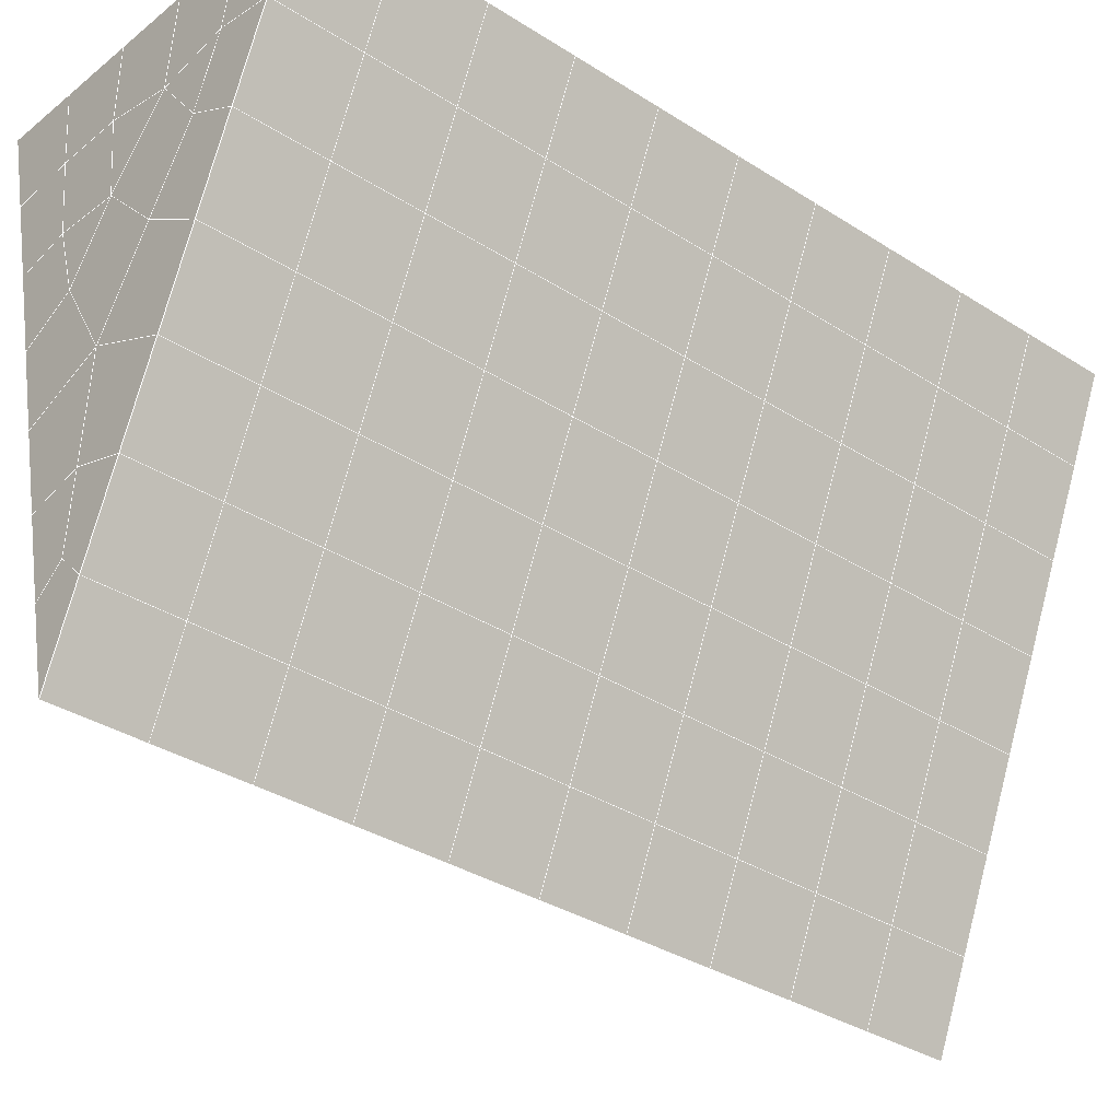
<metadata>
{"format":"obj","ext":"obj","renderer":"f3d","projection":"perspective","resolution":1024,"background":"white","views":[{"elev":-28.5,"azim":-130.4,"up":"+Y"}]}
</metadata>
<code>
v 49 15.8 20.7
v 51 15.8 20.7
v 50.89 13.85 20.57
v 49.04 13.54 20.54
v 49 15.64 22.9
v 51 15.64 22.9
v 49 15.49 25.09
v 51 15.49 25.09
v 49 15.34 27.29
v 51 15.34 27.29
v 49 15.18 29.48
v 51 15.18 29.48
v 49 15.03 31.68
v 51 15.03 31.68
v 49 14.88 33.87
v 51 14.88 33.87
v 49 14.72 36.07
v 51 14.72 36.07
v 49 14.57 38.26
v 51 14.57 38.26
v 49 14.42 40.45
v 51 14.41 40.45
v 49 14.26 42.65
v 51 14.26 42.65
v 48.58 12.1 42.5
v 50.89 11.94 42.49
v 48.54 10.11 42.36
v 50.12 10.2 42.36
v 49.04 7.904 42.2
v 51.12 8.581 42.25
v 49.84 6.236 42.09
v 51.02 6.219 42.09
v 49.96 4.755 41.98
v 50.69 4.245 41.95
v 49.26 4.178 41.94
v 49.99 2.573 41.83
v 48.57 3.574 41.9
v 49.29 1.436 41.75
v 48.57 3.727 39.71
v 49.29 1.589 39.56
v 48.57 3.881 37.51
v 49.29 1.743 37.36
v 48.57 4.034 35.32
v 49.29 1.896 35.17
v 48.57 4.187 33.12
v 49.29 2.05 32.97
v 48.57 4.341 30.93
v 49.29 2.203 30.78
v 48.57 4.494 28.73
v 49.29 2.357 28.58
v 48.57 4.648 26.54
v 49.29 2.51 26.39
v 48.57 4.801 24.34
v 49.29 2.664 24.2
v 48.57 4.955 22.15
v 49.29 2.817 22
v 48.57 5.108 19.96
v 49.29 2.97 19.81
v 50.01 5.48 19.98
v 50 3.592 19.85
v 51.43 5.108 19.95
v 50.71 2.971 19.81
v 51.43 4.955 22.15
v 50.71 2.817 22
v 51.43 4.801 24.34
v 50.71 2.663 24.19
v 51.43 4.648 26.54
v 50.71 2.51 26.39
v 51.43 4.494 28.73
v 50.71 2.357 28.58
v 51.43 4.341 30.93
v 50.71 2.203 30.78
v 51.43 4.187 33.12
v 50.71 2.05 32.97
v 51.43 4.034 35.32
v 50.71 1.896 35.17
v 51.43 3.88 37.51
v 50.71 1.743 37.36
v 51.43 3.727 39.71
v 50.71 1.589 39.56
v 51.43 3.573 41.9
v 50.71 1.436 41.75
v 52.14 5.711 42.05
v 52.14 5.865 39.86
v 52.14 6.018 37.66
v 52.14 6.172 35.47
v 52.14 6.325 33.27
v 52.14 6.478 31.08
v 52.14 6.632 28.88
v 52.14 6.785 26.69
v 52.14 6.939 24.49
v 52.14 7.092 22.3
v 52.14 7.246 20.1
v 50.04 8.106 20.16
v 47.86 7.246 20.11
v 47.86 7.092 22.3
v 47.86 6.939 24.49
v 47.86 6.785 26.69
v 47.86 6.632 28.88
v 47.86 6.478 31.08
v 47.86 6.325 33.27
v 47.86 6.171 35.47
v 47.86 6.018 37.66
v 47.86 5.865 39.86
v 47.86 5.711 42.05
v 48.84 6.014 42.07
v 50 -0.7019 41.6
v 50 -0.5485 39.41
v 50 -0.3946 37.21
v 50 -0.2414 35.02
v 50 -0.08768 32.82
v 50 0.0654 30.63
v 50 0.2187 28.43
v 50 0.3726 26.24
v 50 0.5258 24.05
v 50 0.6793 21.85
v 50 0.8328 19.66
v 51.49 10.12 20.31
v 52.86 9.383 20.25
v 52.19 11.84 20.43
v 53.57 11.52 20.4
v 52.62 13.82 20.56
v 54.29 13.66 20.55
v 53 15.8 20.7
v 55 15.8 20.7
v 53 15.64 22.9
v 55 15.64 22.9
v 53 15.49 25.09
v 55 15.49 25.09
v 53 15.34 27.29
v 55 15.34 27.29
v 53 15.18 29.48
v 55 15.18 29.48
v 53 15.03 31.68
v 55 15.03 31.68
v 53 14.88 33.87
v 55 14.88 33.87
v 53 14.72 36.06
v 55 14.72 36.06
v 53 14.57 38.26
v 55 14.57 38.26
v 53 14.42 40.45
v 55 14.42 40.45
v 53 14.26 42.65
v 55 14.26 42.65
v 52.76 12.31 42.51
v 54.29 12.12 42.5
v 52.24 10.57 42.39
v 53.57 9.986 42.35
v 52.86 7.849 42.2
v 47.14 7.849 42.2
v 46.43 9.986 42.35
v 45.71 12.12 42.5
v 47 14.26 42.65
v 47 14.42 40.45
v 47 14.57 38.26
v 47 14.72 36.06
v 47 14.88 33.87
v 47 15.03 31.68
v 47 15.18 29.48
v 47 15.34 27.29
v 47 15.49 25.09
v 47 15.64 22.9
v 47 15.8 20.7
v 47.23 13.87 20.57
v 48.83 10.31 20.32
v 50.46 11.78 20.42
v 47.14 9.383 20.25
v 47.14 9.23 22.45
v 47.14 9.076 24.64
v 47.14 8.923 26.84
v 47.14 8.769 29.03
v 47.14 8.616 31.23
v 47.14 8.462 33.42
v 47.14 8.309 35.62
v 47.14 8.155 37.81
v 47.14 8.002 40.01
v 52.86 9.23 22.45
v 52.86 9.076 24.64
v 52.86 8.923 26.84
v 52.86 8.769 29.03
v 52.86 8.616 31.23
v 52.86 8.463 33.42
v 52.86 8.309 35.62
v 52.86 8.156 37.81
v 52.86 8.002 40.01
v 53.57 10.14 40.16
v 53.57 10.29 37.96
v 53.57 10.45 35.77
v 53.57 10.6 33.57
v 53.57 10.75 31.38
v 53.57 10.91 29.18
v 53.57 11.06 26.99
v 53.57 11.21 24.79
v 53.57 11.37 22.6
v 54.29 12.28 40.3
v 54.29 12.43 38.11
v 54.29 12.58 35.92
v 54.29 12.74 33.72
v 54.29 12.89 31.53
v 54.29 13.04 29.33
v 54.29 13.2 27.14
v 54.29 13.35 24.94
v 54.29 13.51 22.75
v 47.79 12.18 20.45
v 46.43 11.52 20.4
v 46.43 11.37 22.6
v 46.43 11.21 24.79
v 46.43 11.06 26.99
v 46.43 10.91 29.18
v 46.43 10.75 31.38
v 46.43 10.6 33.57
v 46.43 10.45 35.77
v 46.43 10.29 37.96
v 46.43 10.14 40.16
v 45.71 13.66 20.55
v 45.71 13.51 22.75
v 45.71 13.35 24.94
v 45.71 13.2 27.14
v 45.71 13.04 29.33
v 45.71 12.89 31.53
v 45.71 12.74 33.72
v 45.71 12.58 35.92
v 45.71 12.43 38.11
v 45.71 12.28 40.3
v 45 15.8 20.7
v 45 15.64 22.9
v 45 15.49 25.09
v 45 15.34 27.29
v 45 15.18 29.48
v 45 15.03 31.68
v 45 14.88 33.87
v 45 14.72 36.07
v 45 14.57 38.26
v 45 14.41 40.45
v 45 14.26 42.65
v 49.96 4.755 41.98
v 49.84 6.236 42.09
v 49.04 7.904 42.2
v 47.14 7.849 42.2
v 47.14 8.002 40.01
v 47.86 5.865 39.86
v 48.57 3.727 39.71
v 49.29 1.589 39.56
v 49.29 1.436 41.75
v 50 -0.7019 41.6
v 50.71 1.436 41.75
v 50.71 1.589 39.56
v 51.43 3.727 39.71
v 51.43 3.573 41.9
v 52.14 5.711 42.05
v 51.02 6.219 42.09
v 51.12 8.581 42.25
v 48.84 6.014 42.07
v 47.86 5.711 42.05
v 48.57 3.574 41.9
v 49.99 2.573 41.83
v 50.69 4.245 41.95
v 49.26 4.178 41.94
v 48.57 3.881 37.51
v 47.86 6.018 37.66
v 47.14 8.155 37.81
v 46.43 10.29 37.96
v 46.43 10.14 40.16
v 46.43 9.986 42.35
v 48.54 10.11 42.36
v 52.24 10.57 42.39
v 50.89 11.94 42.49
v 50.12 10.2 42.36
v 52.86 7.849 42.2
v 52.14 5.865 39.86
v 51.43 3.88 37.51
v 50.71 1.743 37.36
v 50 -0.5485 39.41
v 45.71 12.12 42.5
v 45.71 12.28 40.3
v 45.71 12.43 38.11
v 45.71 12.58 35.92
v 46.43 10.45 35.77
v 47.14 8.309 35.62
v 47.86 6.171 35.47
v 52.76 12.31 42.51
v 53.57 9.986 42.35
v 53.57 10.14 40.16
v 52.86 8.002 40.01
v 52.86 8.156 37.81
v 52.14 6.018 37.66
v 52.14 6.172 35.47
v 51.43 4.034 35.32
v 51.43 4.187 33.12
v 50.71 2.05 32.97
v 50.71 1.896 35.17
v 50 -0.2414 35.02
v 50 -0.3946 37.21
v 49.29 1.743 37.36
v 54.29 12.12 42.5
v 53 14.26 42.65
v 51 14.26 42.65
v 48.58 12.1 42.5
v 55 14.26 42.65
v 55 14.42 40.45
v 55 14.57 38.26
v 55 14.72 36.06
v 54.29 12.58 35.92
v 54.29 12.74 33.72
v 53.57 10.6 33.57
v 53.57 10.75 31.38
v 52.86 8.616 31.23
v 52.86 8.769 29.03
v 52.14 6.632 28.88
v 52.14 6.785 26.69
v 51.43 4.648 26.54
v 51.43 4.801 24.34
v 50.71 2.663 24.19
v 50.71 2.51 26.39
v 50 0.3726 26.24
v 50 0.2187 28.43
v 49.29 2.357 28.58
v 49.29 2.203 30.78
v 48.57 4.341 30.93
v 48.57 4.187 33.12
v 47.86 6.325 33.27
v 48.57 4.034 35.32
v 49.29 2.05 32.97
v 50 0.0654 30.63
v 50.71 2.357 28.58
v 51.43 4.494 28.73
v 52.14 6.478 31.08
v 52.86 8.463 33.42
v 53.57 10.45 35.77
v 54.29 12.43 38.11
v 53 14.57 38.26
v 53 14.42 40.45
v 54.29 12.28 40.3
v 53.57 10.29 37.96
v 52.86 8.309 35.62
v 52.14 6.325 33.27
v 51.43 4.341 30.93
v 50.71 2.203 30.78
v 50 -0.08768 32.82
v 49.29 1.896 35.17
v 51 14.41 40.45
v 49 14.26 42.65
v 45 14.26 42.65
v 45 14.41 40.45
v 45 14.57 38.26
v 45 14.72 36.06
v 45.71 12.74 33.72
v 46.43 10.6 33.57
v 47.14 8.462 33.42
v 47 14.42 40.45
v 49 14.42 40.45
v 51 14.57 38.26
v 53 14.72 36.06
v 55 14.88 33.87
v 54.29 12.89 31.53
v 53.57 10.91 29.18
v 52.86 8.923 26.84
v 52.14 6.939 24.49
v 51.43 4.955 22.15
v 50.71 2.817 22
v 50 0.5258 24.05
v 49.29 2.51 26.39
v 48.57 4.494 28.73
v 47.86 6.478 31.08
v 47.14 8.616 31.23
v 47.86 6.632 28.88
v 48.57 4.648 26.54
v 49.29 2.664 24.19
v 50 0.6793 21.85
v 50.71 2.971 19.81
v 51.43 5.108 19.95
v 52.14 7.092 22.3
v 52.86 9.076 24.64
v 53.57 11.06 26.99
v 54.29 13.04 29.33
v 55 15.03 31.68
v 53 14.88 33.87
v 51 14.72 36.07
v 49 14.57 38.26
v 47 14.26 42.65
v 50 0.8328 19.66
v 49.29 2.97 19.81
v 49.29 2.817 22
v 48.57 4.955 22.15
v 48.57 4.801 24.34
v 47.86 6.939 24.49
v 47.86 6.785 26.69
v 47.14 8.923 26.84
v 47.14 8.769 29.03
v 46.43 10.91 29.18
v 46.43 10.75 31.38
v 50 3.592 19.85
v 50.01 5.48 19.98
v 52.14 7.246 20.1
v 52.86 9.23 22.45
v 53.57 11.21 24.79
v 54.29 13.2 27.14
v 55 15.18 29.48
v 53 15.03 31.68
v 51 14.88 33.87
v 49 14.72 36.06
v 47 14.57 38.26
v 47 14.72 36.06
v 45 14.88 33.87
v 45.71 12.89 31.53
v 48.57 5.108 19.95
v 47.86 7.092 22.3
v 47.14 9.076 24.64
v 46.43 11.06 26.99
v 45.71 13.04 29.33
v 45 15.03 31.68
v 47 14.88 33.87
v 49 14.88 33.87
v 47 15.03 31.68
v 45 15.18 29.48
v 45.71 13.2 27.14
v 46.43 11.21 24.79
v 47.14 9.23 22.45
v 47.86 7.246 20.1
v 50.04 8.106 20.16
v 52.86 9.383 20.25
v 53.57 11.37 22.6
v 54.29 13.35 24.94
v 55 15.34 27.29
v 53 15.18 29.48
v 51 15.03 31.68
v 49 15.03 31.68
v 47 15.18 29.48
v 45 15.34 27.29
v 45.71 13.35 24.94
v 46.43 11.37 22.6
v 47.14 9.383 20.25
v 51.49 10.12 20.31
v 53.57 11.52 20.4
v 54.29 13.51 22.75
v 55 15.49 25.09
v 53 15.34 27.29
v 51 15.18 29.48
v 49 15.18 29.48
v 47 15.34 27.29
v 45 15.49 25.09
v 45.71 13.51 22.75
v 46.43 11.52 20.4
v 48.83 10.31 20.32
v 55 15.8 20.7
v 53 15.8 20.7
v 52.62 13.82 20.56
v 50.89 13.85 20.57
v 50.46 11.78 20.42
v 52.19 11.84 20.43
v 54.29 13.66 20.55
v 55 15.64 22.9
v 53 15.64 22.9
v 53 15.49 25.09
v 51 15.49 25.09
v 49 15.49 25.09
v 47 15.49 25.09
v 45 15.64 22.9
v 45.71 13.66 20.55
v 47.79 12.18 20.45
v 51 15.34 27.29
v 49 15.34 27.29
v 51 15.64 22.9
v 51 15.8 20.7
v 49 15.64 22.9
v 47 15.64 22.9
v 45 15.8 20.7
v 47.23 13.87 20.57
v 49.04 13.54 20.54
v 49 15.8 20.7
v 47 15.8 20.7
f 1 2 3
f 1 3 4
f 5 6 2
f 5 2 1
f 7 8 6
f 7 6 5
f 9 10 8
f 9 8 7
f 11 12 10
f 11 10 9
f 13 14 12
f 13 12 11
f 15 16 14
f 15 14 13
f 17 18 16
f 17 16 15
f 19 20 18
f 19 18 17
f 21 22 20
f 21 20 19
f 23 24 22
f 23 22 21
f 25 26 24
f 25 24 23
f 27 28 26
f 27 26 25
f 29 30 28
f 29 28 27
f 31 32 30
f 31 30 29
f 33 34 32
f 33 32 31
f 35 36 34
f 35 34 33
f 37 38 36
f 37 36 35
f 39 40 38
f 39 38 37
f 41 42 40
f 41 40 39
f 43 44 42
f 43 42 41
f 45 46 44
f 45 44 43
f 47 48 46
f 47 46 45
f 49 50 48
f 49 48 47
f 51 52 50
f 51 50 49
f 53 54 52
f 53 52 51
f 55 56 54
f 55 54 53
f 57 58 56
f 57 56 55
f 59 60 58
f 59 58 57
f 61 62 60
f 61 60 59
f 63 64 62
f 63 62 61
f 65 66 64
f 65 64 63
f 67 68 66
f 67 66 65
f 69 70 68
f 69 68 67
f 71 72 70
f 71 70 69
f 73 74 72
f 73 72 71
f 75 76 74
f 75 74 73
f 77 78 76
f 77 76 75
f 79 80 78
f 79 78 77
f 81 82 80
f 81 80 79
f 34 36 82
f 34 82 81
f 81 83 32
f 81 32 34
f 79 84 83
f 79 83 81
f 77 85 84
f 77 84 79
f 75 86 85
f 75 85 77
f 73 87 86
f 73 86 75
f 71 88 87
f 71 87 73
f 69 89 88
f 69 88 71
f 67 90 89
f 67 89 69
f 65 91 90
f 65 90 67
f 63 92 91
f 63 91 65
f 61 93 92
f 61 92 63
f 59 94 93
f 59 93 61
f 57 95 94
f 57 94 59
f 55 96 95
f 55 95 57
f 53 97 96
f 53 96 55
f 51 98 97
f 51 97 53
f 49 99 98
f 49 98 51
f 47 100 99
f 47 99 49
f 45 101 100
f 45 100 47
f 43 102 101
f 43 101 45
f 41 103 102
f 41 102 43
f 39 104 103
f 39 103 41
f 37 105 104
f 37 104 39
f 35 106 105
f 35 105 37
f 33 31 106
f 33 106 35
f 107 82 36
f 107 36 38
f 108 80 82
f 108 82 107
f 109 78 80
f 109 80 108
f 110 76 78
f 110 78 109
f 111 74 76
f 111 76 110
f 112 72 74
f 112 74 111
f 113 70 72
f 113 72 112
f 114 68 70
f 114 70 113
f 115 66 68
f 115 68 114
f 116 64 66
f 116 66 115
f 117 62 64
f 117 64 116
f 58 60 62
f 58 62 117
f 116 56 58
f 116 58 117
f 115 54 56
f 115 56 116
f 114 52 54
f 114 54 115
f 113 50 52
f 113 52 114
f 112 48 50
f 112 50 113
f 111 46 48
f 111 48 112
f 110 44 46
f 110 46 111
f 109 42 44
f 109 44 110
f 108 40 42
f 108 42 109
f 107 38 40
f 107 40 108
f 118 119 93
f 118 93 94
f 120 121 119
f 120 119 118
f 122 123 121
f 122 121 120
f 124 125 123
f 124 123 122
f 126 127 125
f 126 125 124
f 128 129 127
f 128 127 126
f 130 131 129
f 130 129 128
f 132 133 131
f 132 131 130
f 134 135 133
f 134 133 132
f 136 137 135
f 136 135 134
f 138 139 137
f 138 137 136
f 140 141 139
f 140 139 138
f 142 143 141
f 142 141 140
f 144 145 143
f 144 143 142
f 146 147 145
f 146 145 144
f 148 149 147
f 148 147 146
f 30 150 149
f 30 149 148
f 32 83 150
f 32 150 30
f 29 151 105
f 29 105 106
f 27 152 151
f 27 151 29
f 25 153 152
f 25 152 27
f 23 154 153
f 23 153 25
f 21 155 154
f 21 154 23
f 19 156 155
f 19 155 21
f 17 157 156
f 17 156 19
f 15 158 157
f 15 157 17
f 13 159 158
f 13 158 15
f 11 160 159
f 11 159 13
f 9 161 160
f 9 160 11
f 7 162 161
f 7 161 9
f 5 163 162
f 5 162 7
f 1 164 163
f 1 163 5
f 4 165 164
f 4 164 1
f 94 166 167
f 94 167 118
f 95 168 166
f 95 166 94
f 96 169 168
f 96 168 95
f 97 170 169
f 97 169 96
f 98 171 170
f 98 170 97
f 99 172 171
f 99 171 98
f 100 173 172
f 100 172 99
f 101 174 173
f 101 173 100
f 102 175 174
f 102 174 101
f 103 176 175
f 103 175 102
f 104 177 176
f 104 176 103
f 105 151 177
f 105 177 104
f 178 92 93
f 178 93 119
f 179 91 92
f 179 92 178
f 180 90 91
f 180 91 179
f 181 89 90
f 181 90 180
f 182 88 89
f 182 89 181
f 183 87 88
f 183 88 182
f 184 86 87
f 184 87 183
f 185 85 86
f 185 86 184
f 186 84 85
f 186 85 185
f 150 83 84
f 150 84 186
f 186 187 149
f 186 149 150
f 185 188 187
f 185 187 186
f 184 189 188
f 184 188 185
f 183 190 189
f 183 189 184
f 182 191 190
f 182 190 183
f 181 192 191
f 181 191 182
f 180 193 192
f 180 192 181
f 179 194 193
f 179 193 180
f 178 195 194
f 178 194 179
f 119 121 195
f 119 195 178
f 187 196 147
f 187 147 149
f 188 197 196
f 188 196 187
f 189 198 197
f 189 197 188
f 190 199 198
f 190 198 189
f 191 200 199
f 191 199 190
f 192 201 200
f 192 200 191
f 193 202 201
f 193 201 192
f 194 203 202
f 194 202 193
f 195 204 203
f 195 203 194
f 121 123 204
f 121 204 195
f 196 143 145
f 196 145 147
f 197 141 143
f 197 143 196
f 198 139 141
f 198 141 197
f 199 137 139
f 199 139 198
f 200 135 137
f 200 137 199
f 201 133 135
f 201 135 200
f 202 131 133
f 202 133 201
f 203 129 131
f 203 131 202
f 204 127 129
f 204 129 203
f 123 125 127
f 123 127 204
f 166 205 4
f 166 4 167
f 168 206 205
f 168 205 166
f 169 207 206
f 169 206 168
f 170 208 207
f 170 207 169
f 171 209 208
f 171 208 170
f 172 210 209
f 172 209 171
f 173 211 210
f 173 210 172
f 174 212 211
f 174 211 173
f 175 213 212
f 175 212 174
f 176 214 213
f 176 213 175
f 177 215 214
f 177 214 176
f 151 152 215
f 151 215 177
f 144 24 26
f 144 26 146
f 142 22 24
f 142 24 144
f 140 20 22
f 140 22 142
f 138 18 20
f 138 20 140
f 136 16 18
f 136 18 138
f 134 14 16
f 134 16 136
f 132 12 14
f 132 14 134
f 130 10 12
f 130 12 132
f 128 8 10
f 128 10 130
f 126 6 8
f 126 8 128
f 124 2 6
f 124 6 126
f 122 3 2
f 122 2 124
f 120 167 3
f 120 3 122
f 206 216 165
f 206 165 205
f 207 217 216
f 207 216 206
f 208 218 217
f 208 217 207
f 209 219 218
f 209 218 208
f 210 220 219
f 210 219 209
f 211 221 220
f 211 220 210
f 212 222 221
f 212 221 211
f 213 223 222
f 213 222 212
f 214 224 223
f 214 223 213
f 215 225 224
f 215 224 214
f 152 153 225
f 152 225 215
f 216 226 164
f 216 164 165
f 217 227 226
f 217 226 216
f 218 228 227
f 218 227 217
f 219 229 228
f 219 228 218
f 220 230 229
f 220 229 219
f 221 231 230
f 221 230 220
f 222 232 231
f 222 231 221
f 223 233 232
f 223 232 222
f 224 234 233
f 224 233 223
f 225 235 234
f 225 234 224
f 153 236 235
f 153 235 225
f 227 163 164
f 227 164 226
f 228 162 163
f 228 163 227
f 229 161 162
f 229 162 228
f 230 160 161
f 230 161 229
f 231 159 160
f 231 160 230
f 232 158 159
f 232 159 231
f 233 157 158
f 233 158 232
f 234 156 157
f 234 157 233
f 235 155 156
f 235 156 234
f 236 154 155
f 236 155 235
f 28 30 148
f 28 148 26
f 167 4 3
f 4 205 165
f 120 118 167
f 154 236 153
f 148 146 26
f 31 29 106
l 237 238
l 238 239
l 239 240
l 240 241
l 241 242
l 242 243
l 243 244
l 244 245
l 245 246
l 246 247
l 247 248
l 248 249
l 249 250
l 250 251
l 251 252
l 252 253
l 253 239
l 239 254
l 254 255
l 255 256
l 256 245
l 245 257
l 257 247
l 247 250
l 250 258
l 258 252
l 252 238
l 238 254
l 254 259
l 259 237
l 237 258
l 258 257
l 257 259
l 259 256
l 256 243
l 243 260
l 260 261
l 261 262
l 262 263
l 263 264
l 264 265
l 265 266
l 266 239
l 253 267
l 267 268
l 268 269
l 269 253
l 253 270
l 270 251
l 251 271
l 271 249
l 249 272
l 272 273
l 273 248
l 248 274
l 274 246
l 240 265
l 265 275
l 275 276
l 276 277
l 277 278
l 278 279
l 279 280
l 280 281
l 281 261
l 261 242
l 242 255
l 255 240
l 268 282
l 282 267
l 267 283
l 283 284
l 284 285
l 285 286
l 286 287
l 287 288
l 288 289
l 289 290
l 290 291
l 291 292
l 292 293
l 293 294
l 294 295
l 295 244
l 244 274
l 274 294
l 294 273
l 273 292
l 292 289
l 289 272
l 272 287
l 287 271
l 271 285
l 285 270
l 270 283
l 283 296
l 296 282
l 282 297
l 297 298
l 298 268
l 268 299
l 299 266
l 266 269
l 300 301
l 301 302
l 302 303
l 303 304
l 304 305
l 305 306
l 306 307
l 307 308
l 308 309
l 309 310
l 310 311
l 311 312
l 312 313
l 313 314
l 314 315
l 315 316
l 316 317
l 317 318
l 318 319
l 319 320
l 320 321
l 321 322
l 322 281
l 281 323
l 323 321
l 321 324
l 324 319
l 319 325
l 325 317
l 317 326
l 326 315
l 315 312
l 312 327
l 327 310
l 310 328
l 328 308
l 308 329
l 329 306
l 306 330
l 330 304
l 304 331
l 331 302
l 302 332
l 332 333
l 333 297
l 297 300
l 300 296
l 296 334
l 334 331
l 331 335
l 335 330
l 330 336
l 336 329
l 329 337
l 337 328
l 328 338
l 338 327
l 327 326
l 326 339
l 339 325
l 325 340
l 340 324
l 324 341
l 341 323
l 323 260
l 260 295
l 295 341
l 341 293
l 293 340
l 340 291
l 291 339
l 339 338
l 338 290
l 290 337
l 337 288
l 288 336
l 336 286
l 286 335
l 335 284
l 284 334
l 334 301
l 301 333
l 333 342
l 342 298
l 298 343
l 343 299
l 299 275
l 275 344
l 344 345
l 345 346
l 346 347
l 347 278
l 278 348
l 348 349
l 349 350
l 350 280
l 280 262
l 262 241
l 241 264
l 264 276
l 276 345
l 345 351
l 351 352
l 352 342
l 342 353
l 353 332
l 332 354
l 354 303
l 303 355
l 355 305
l 305 356
l 356 307
l 307 357
l 357 309
l 309 358
l 358 311
l 311 359
l 359 313
l 313 360
l 360 361
l 361 314
l 314 362
l 362 316
l 316 363
l 363 318
l 318 364
l 364 320
l 320 365
l 365 322
l 322 350
l 350 366
l 366 365
l 365 367
l 367 364
l 364 368
l 368 363
l 363 369
l 369 362
l 362 370
l 370 361
l 361 371
l 371 372
l 372 360
l 360 373
l 373 359
l 359 374
l 374 358
l 358 375
l 375 357
l 357 376
l 376 356
l 356 377
l 377 355
l 355 378
l 378 354
l 354 379
l 379 353
l 353 380
l 380 352
l 352 343
l 343 381
l 381 275
l 382 383
l 383 384
l 384 385
l 385 386
l 386 387
l 387 388
l 388 389
l 389 390
l 390 391
l 391 392
l 392 366
l 366 390
l 390 367
l 367 388
l 388 368
l 368 386
l 386 369
l 369 384
l 384 370
l 370 382
l 382 371
l 371 393
l 393 394
l 394 372
l 372 395
l 395 373
l 373 396
l 396 374
l 374 397
l 397 375
l 375 398
l 398 376
l 376 399
l 399 377
l 377 400
l 400 378
l 378 401
l 401 379
l 379 402
l 402 380
l 380 403
l 403 404
l 404 347
l 347 405
l 405 348
l 348 406
l 406 392
l 392 349
l 349 279
l 279 263
l 263 277
l 277 346
l 346 403
l 403 351
l 351 381
l 381 344
l 393 383
l 383 407
l 407 385
l 385 408
l 408 387
l 387 409
l 409 389
l 389 410
l 410 391
l 391 411
l 411 406
l 406 412
l 412 405
l 405 413
l 413 404
l 404 402
l 402 414
l 414 413
l 413 415
l 415 412
l 412 416
l 416 411
l 411 417
l 417 410
l 410 418
l 418 409
l 409 419
l 419 408
l 408 420
l 420 407
l 407 394
l 394 421
l 421 395
l 395 422
l 422 396
l 396 423
l 423 397
l 397 424
l 424 398
l 398 425
l 425 399
l 399 426
l 426 400
l 400 427
l 427 401
l 401 414
l 414 428
l 428 415
l 415 429
l 429 416
l 416 430
l 430 417
l 417 431
l 431 418
l 418 432
l 432 419
l 419 433
l 433 420
l 420 421
l 421 434
l 434 422
l 422 435
l 435 423
l 423 436
l 436 424
l 424 437
l 437 425
l 425 438
l 438 426
l 426 439
l 439 427
l 427 428
l 428 440
l 440 429
l 429 441
l 441 430
l 430 442
l 442 431
l 431 443
l 443 432
l 432 444
l 444 433
l 433 445
l 445 421
l 446 447
l 447 448
l 448 449
l 449 450
l 450 451
l 451 448
l 448 452
l 452 446
l 446 453
l 453 454
l 454 455
l 455 456
l 456 457
l 457 458
l 458 442
l 442 459
l 459 443
l 443 460
l 460 444
l 444 461
l 461 445
l 445 450
l 450 434
l 434 451
l 451 435
l 435 452
l 452 436
l 436 453
l 453 437
l 437 455
l 455 438
l 438 462
l 462 463
l 463 440
l 440 439
l 439 462
l 462 456
l 456 464
l 464 454
l 454 447
l 447 465
l 465 464
l 464 466
l 466 457
l 457 463
l 463 441
l 441 458
l 458 467
l 467 459
l 459 468
l 468 460
l 460 469
l 469 461
l 461 470
l 470 471
l 471 465
l 465 449
l 449 470
l 470 469
l 469 472
l 472 467
l 467 466
l 466 471
l 471 472
l 472 468
l 470 450

</code>
